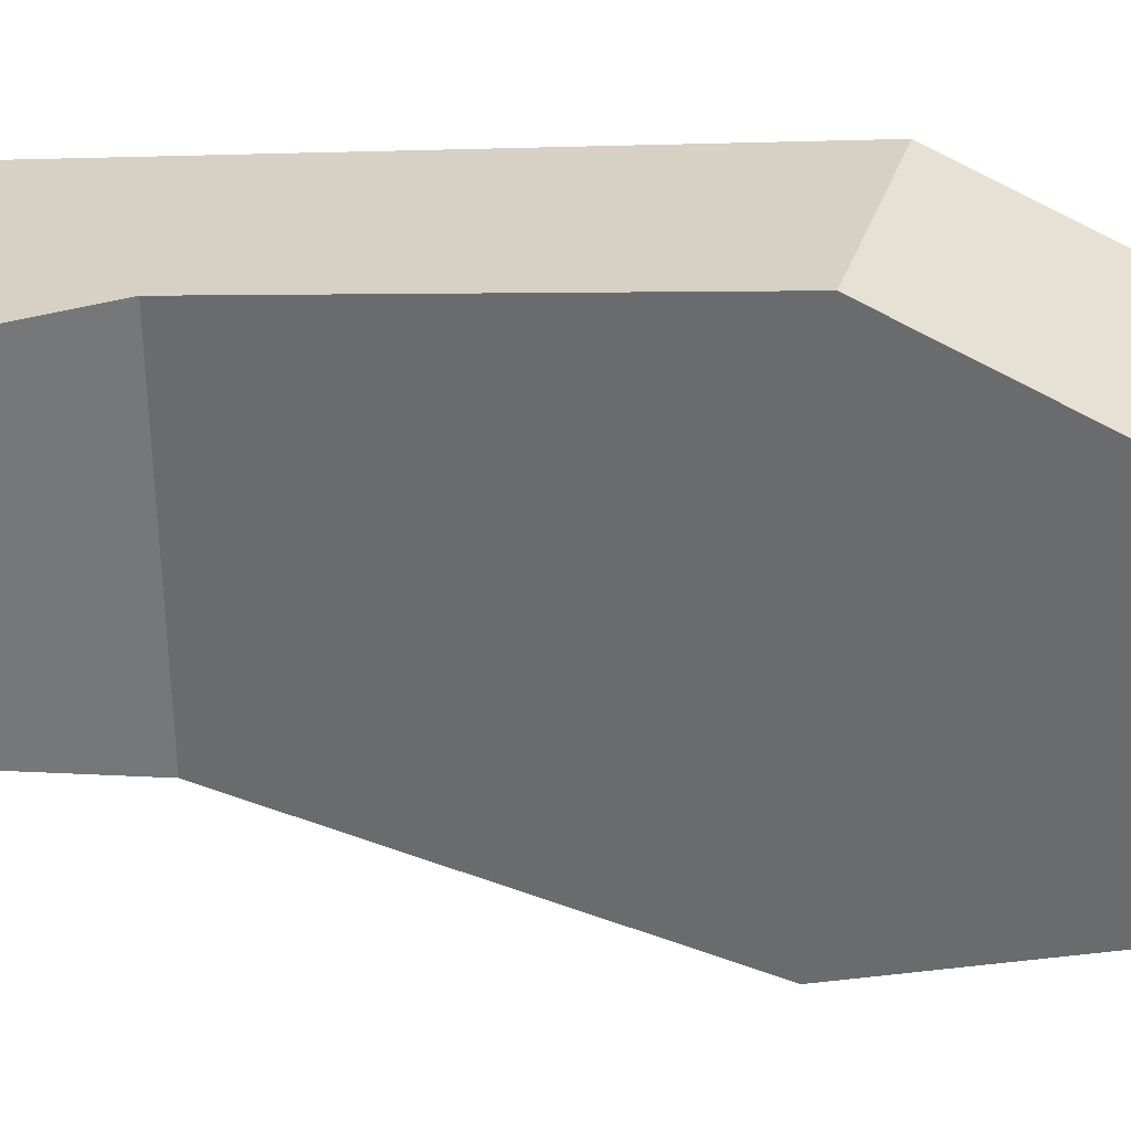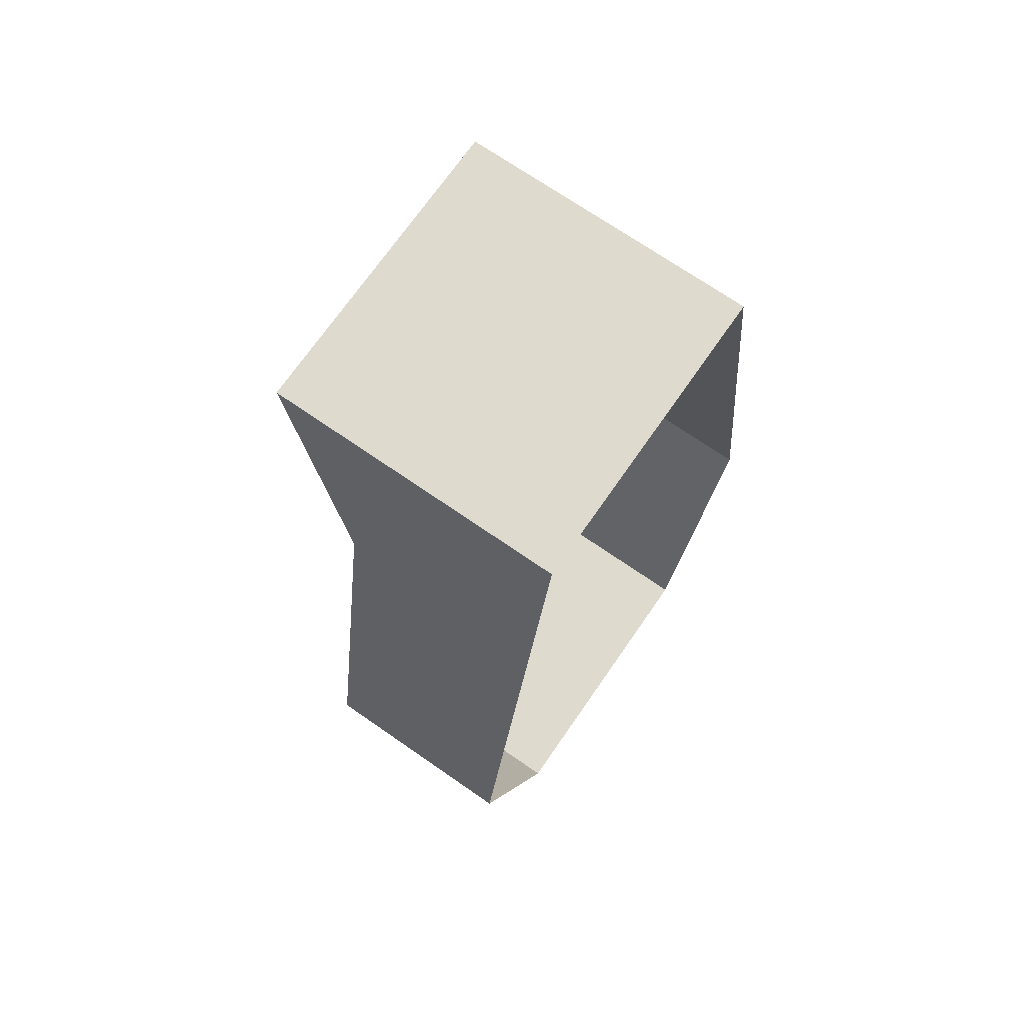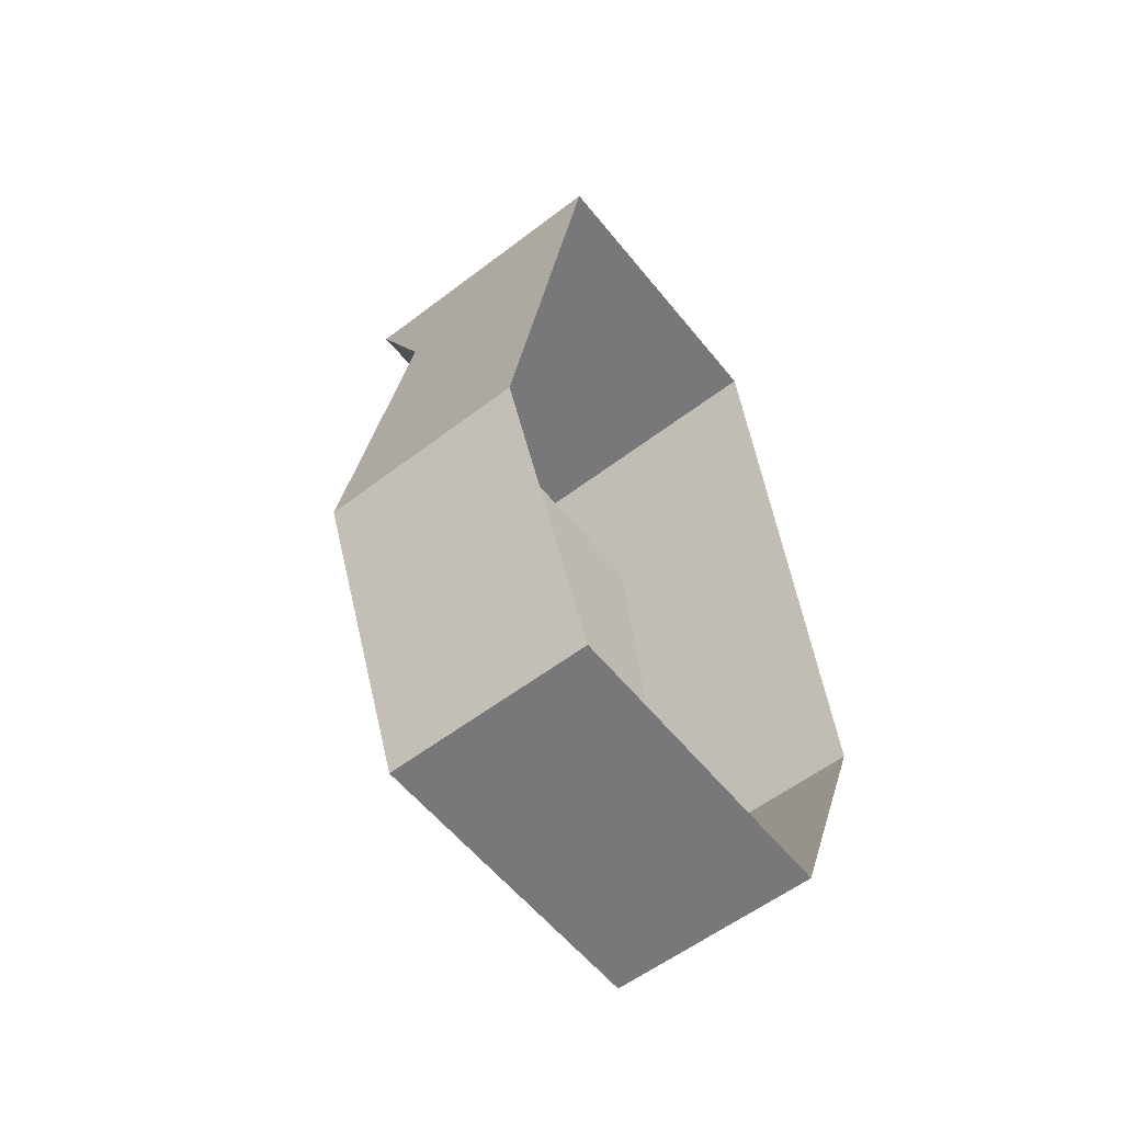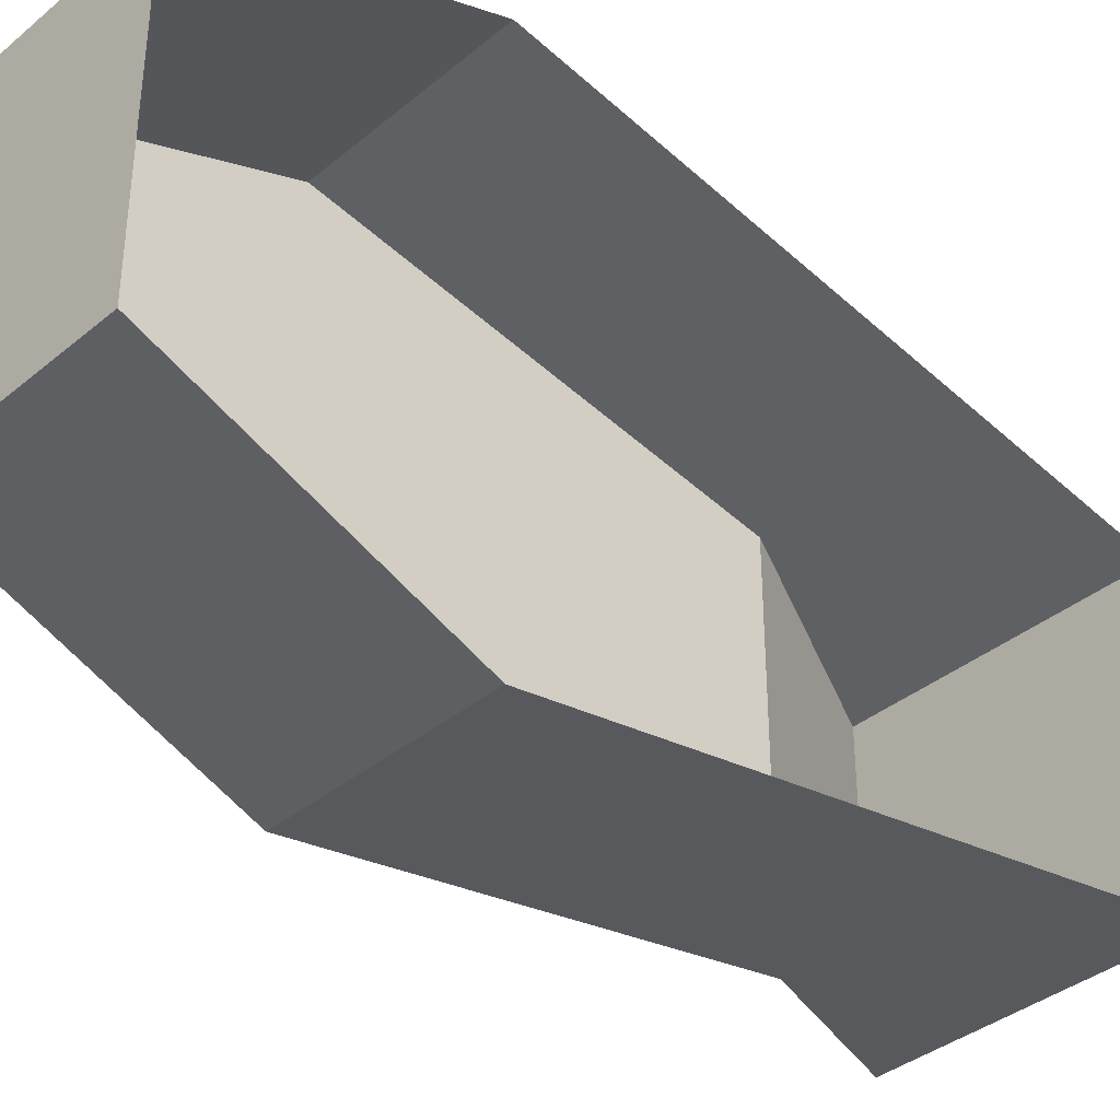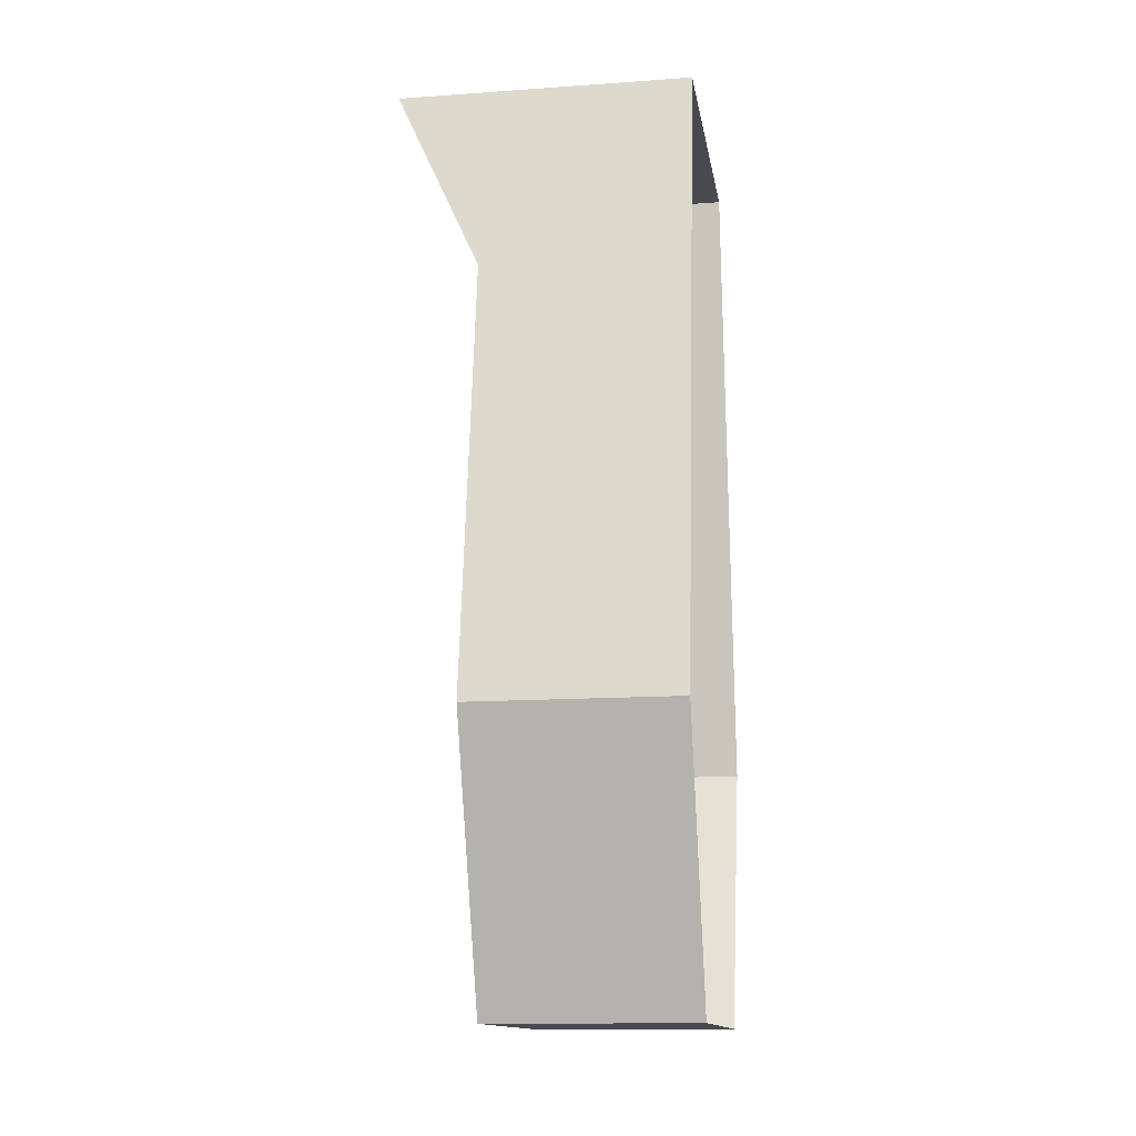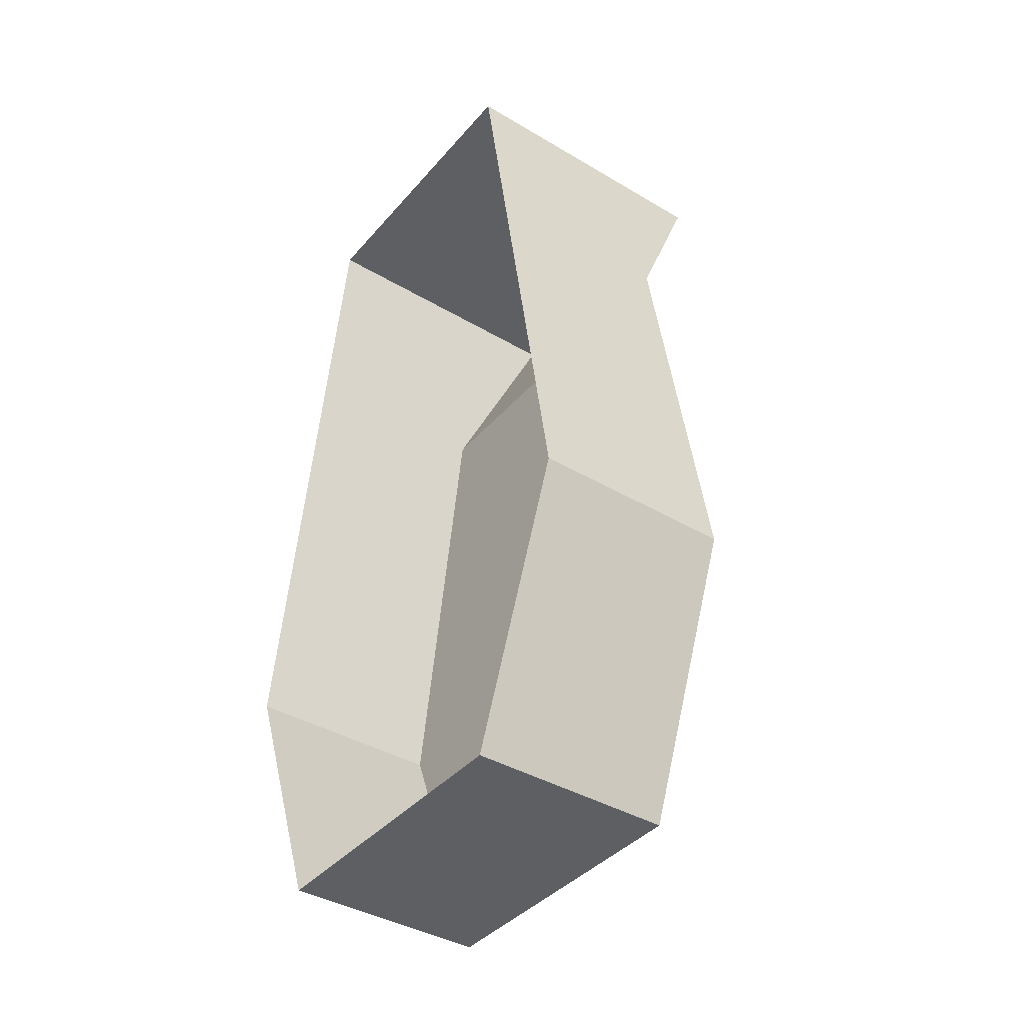
<metadata>
{"format":"obj","ext":"obj","renderer":"f3d","projection":"perspective","resolution":1024,"background":"white","views":[{"elev":33.4,"azim":107.0,"up":"+Y"},{"elev":71.3,"azim":-145.3,"up":"+Z"},{"elev":-57.5,"azim":-141.6,"up":"+Z"},{"elev":-37.1,"azim":-133.3,"up":"+Y"},{"elev":-13.5,"azim":-171.0,"up":"+Z"},{"elev":-39.7,"azim":-36.3,"up":"+Z"}]}
</metadata>
<code>
g Desert Eagle_Part08
v 0.001882 0.002805 -0.002992
v -0.001882 0.002805 -0.002992
v -0.001882 -0.002805 -0.002992
v 0.001882 -0.002805 -0.002992
v 0.003528 0.002805 0.01362
v 0.003528 -0.002805 0.01362
v -0.001882 -0.002805 0.01362
v -0.001882 0.002805 0.01362
v -0.001882 0.002805 -0.002992
v 0.001882 0.002805 -0.002992
v 0.001882 0.00475 0.002018
v -0.001882 0.00475 0.002018
v 0.001882 -0.002805 -0.002992
v -0.001882 -0.002805 -0.002992
v -0.001882 -0.00475 0.002018
v 0.001882 -0.00475 0.002018
v 0.001882 0.002805 -0.002992
v 0.001882 -0.002805 -0.002992
v 0.001882 -0.00475 0.002018
v 0.001882 0.00475 0.002018
v 0.001882 0.003408 0.01003
v 0.001882 -0.003408 0.01003
v -0.001882 0.003408 0.01003
v -0.001882 0.00475 0.002018
v 0.001882 0.00475 0.002018
v 0.001882 0.003408 0.01003
v -0.001882 0.002805 0.01362
v 0.003528 0.002805 0.01362
v 0.001882 -0.003408 0.01003
v 0.001882 -0.00475 0.002018
v -0.001882 -0.00475 0.002018
v -0.001882 -0.003408 0.01003
v 0.003528 -0.002805 0.01362
v -0.001882 -0.002805 0.01362
v 0.003528 0.002805 0.01362
v 0.001882 0.003408 0.01003
v 0.001882 -0.003408 0.01003
v 0.003528 -0.002805 0.01362
g Desert Eagle_Part08_0
f 3 2 1
f 4 3 1
f 7 6 5
f 8 7 5
f 11 10 9
f 12 11 9
f 15 14 13
f 16 15 13
f 19 18 17
f 20 19 17
f 19 20 21
f 22 19 21
f 25 24 23
f 26 25 23
f 26 23 27
f 28 26 27
f 31 30 29
f 32 31 29
f 32 29 33
f 34 32 33
f 37 36 35
f 38 37 35

</code>
